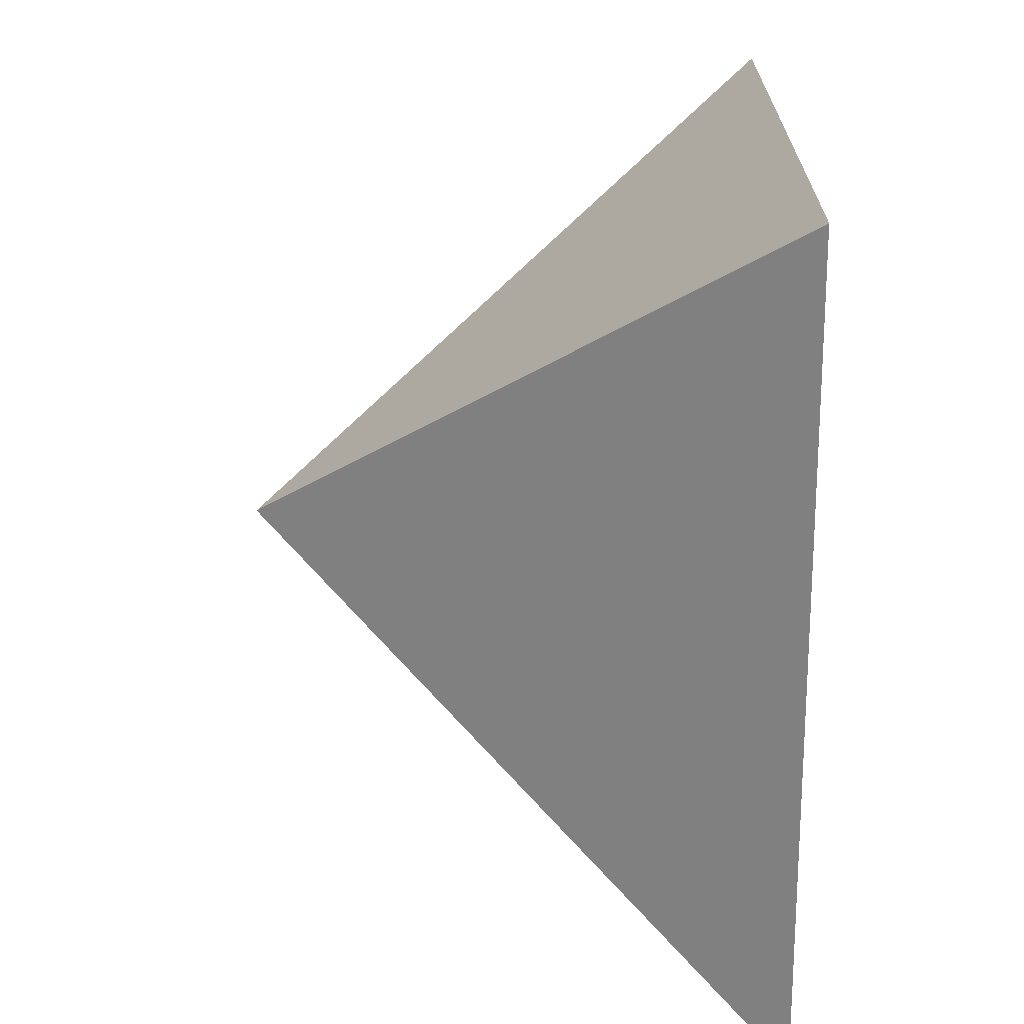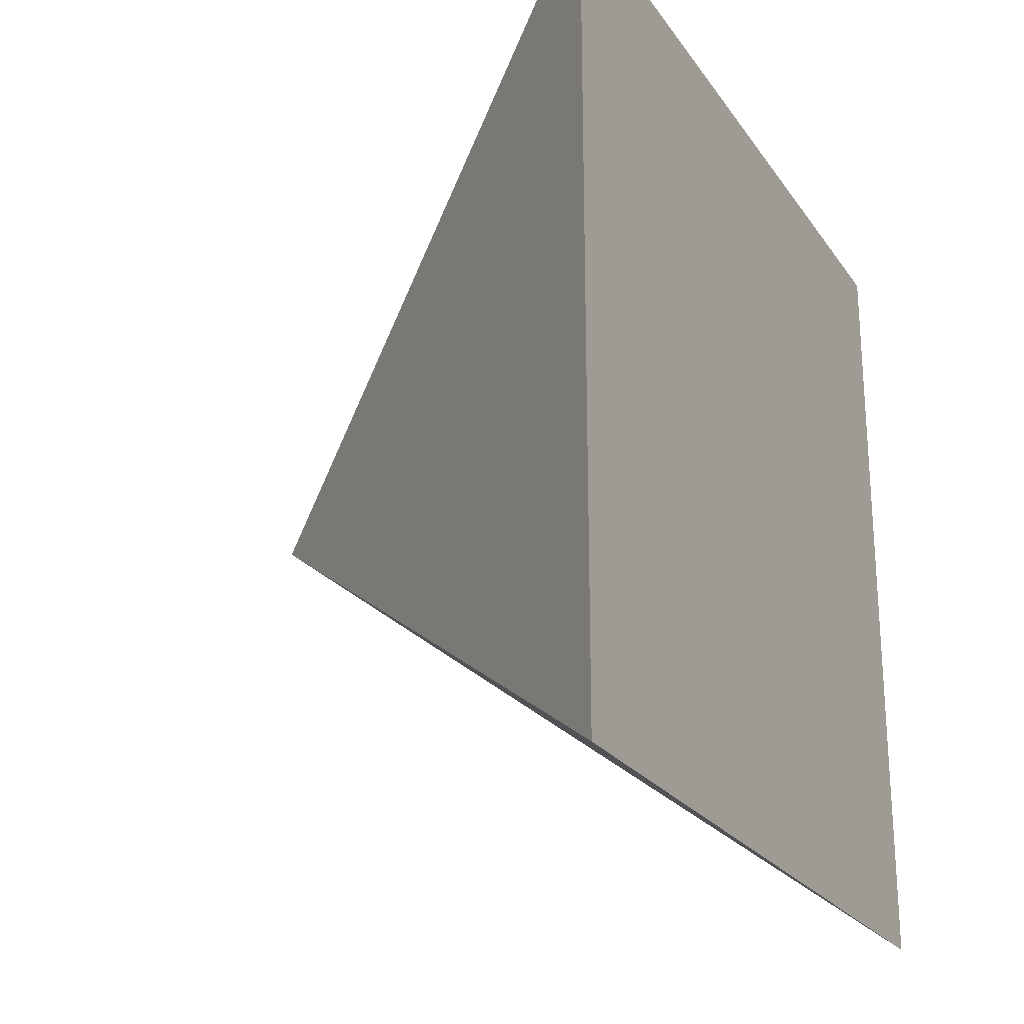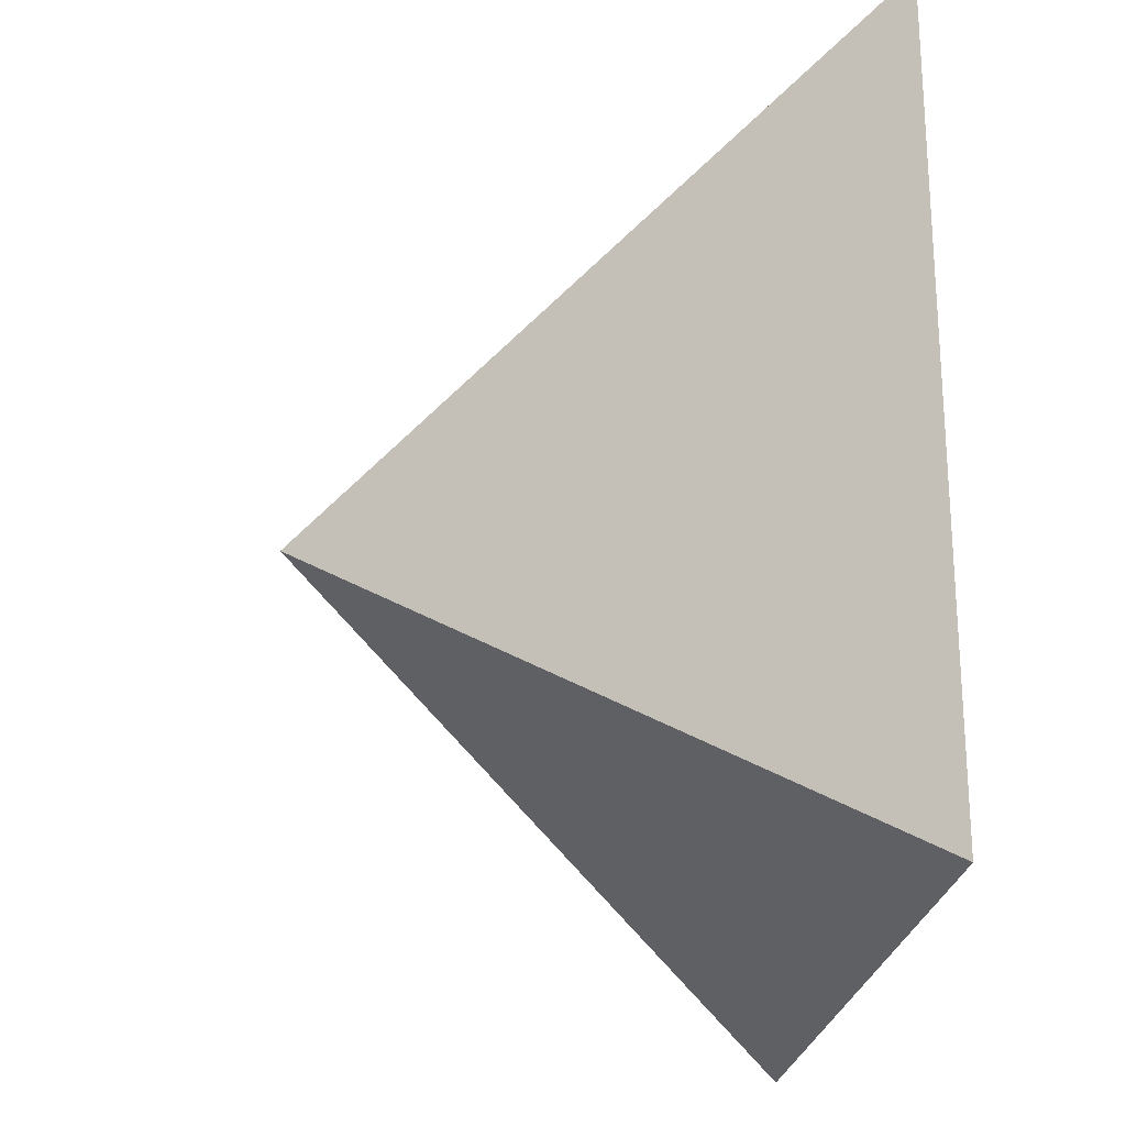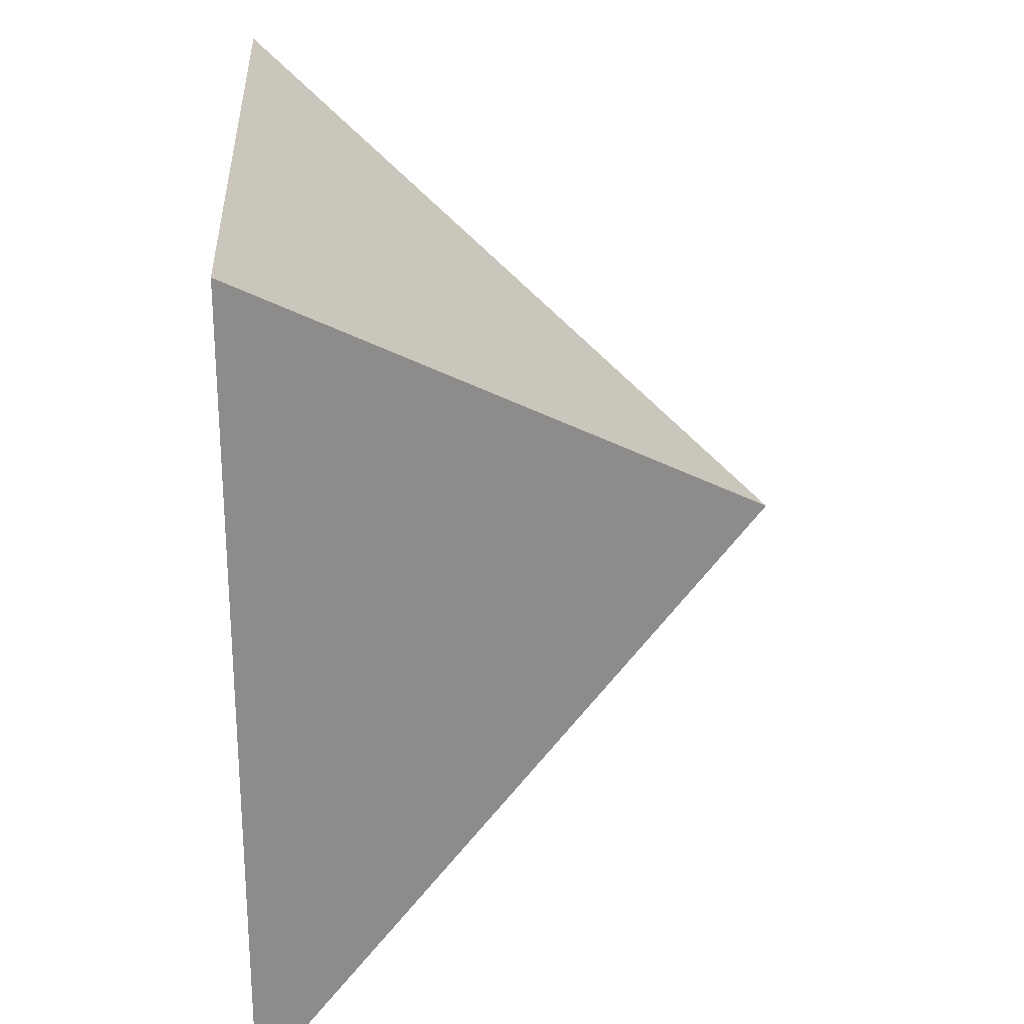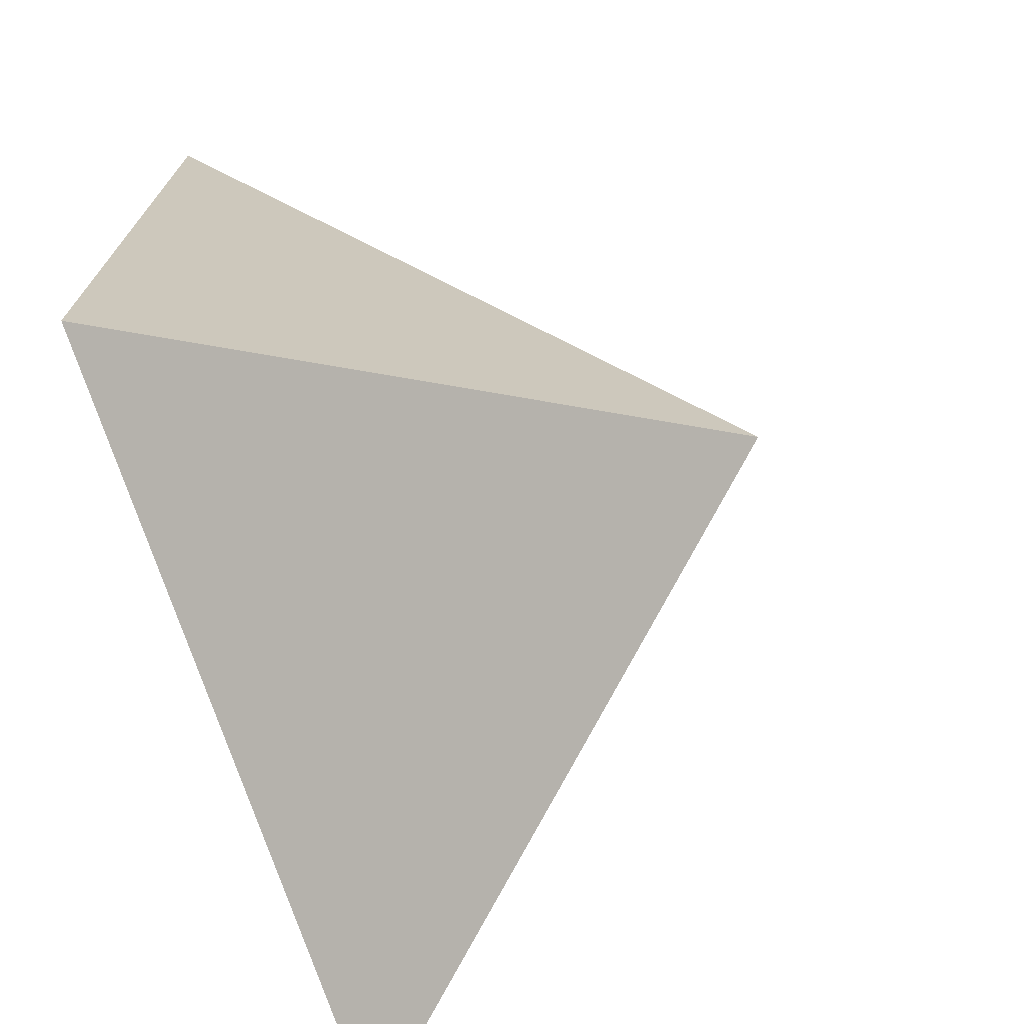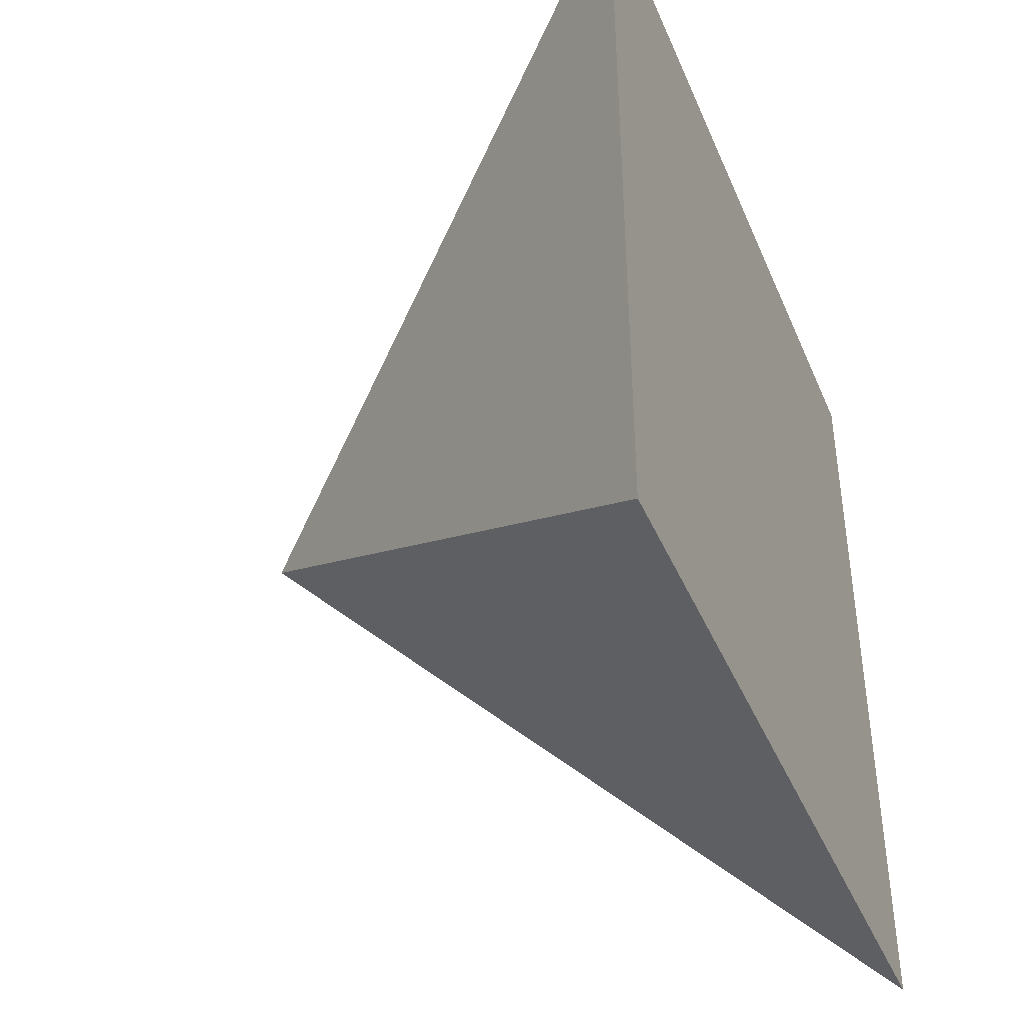
<metadata>
{"format":"obj","ext":"obj","renderer":"f3d","projection":"perspective","resolution":1024,"background":"white","views":[{"elev":20.4,"azim":1.0,"up":"+Y"},{"elev":-23.4,"azim":26.0,"up":"+Y"},{"elev":-23.1,"azim":-6.2,"up":"+Z"},{"elev":25.0,"azim":176.7,"up":"+Y"},{"elev":-71.6,"azim":-162.2,"up":"+Y"},{"elev":-41.4,"azim":21.8,"up":"+Z"}]}
</metadata>
<code>
o Cube
v -0.66 0 0
v 0.66 -1 1
v 0.66 -1 -1
v 0.66 1 1
v 0.66 1 -1
f 3 1 5
f 5 1 4
f 4 2 3 5
f 2 1 3
f 4 1 2

</code>
